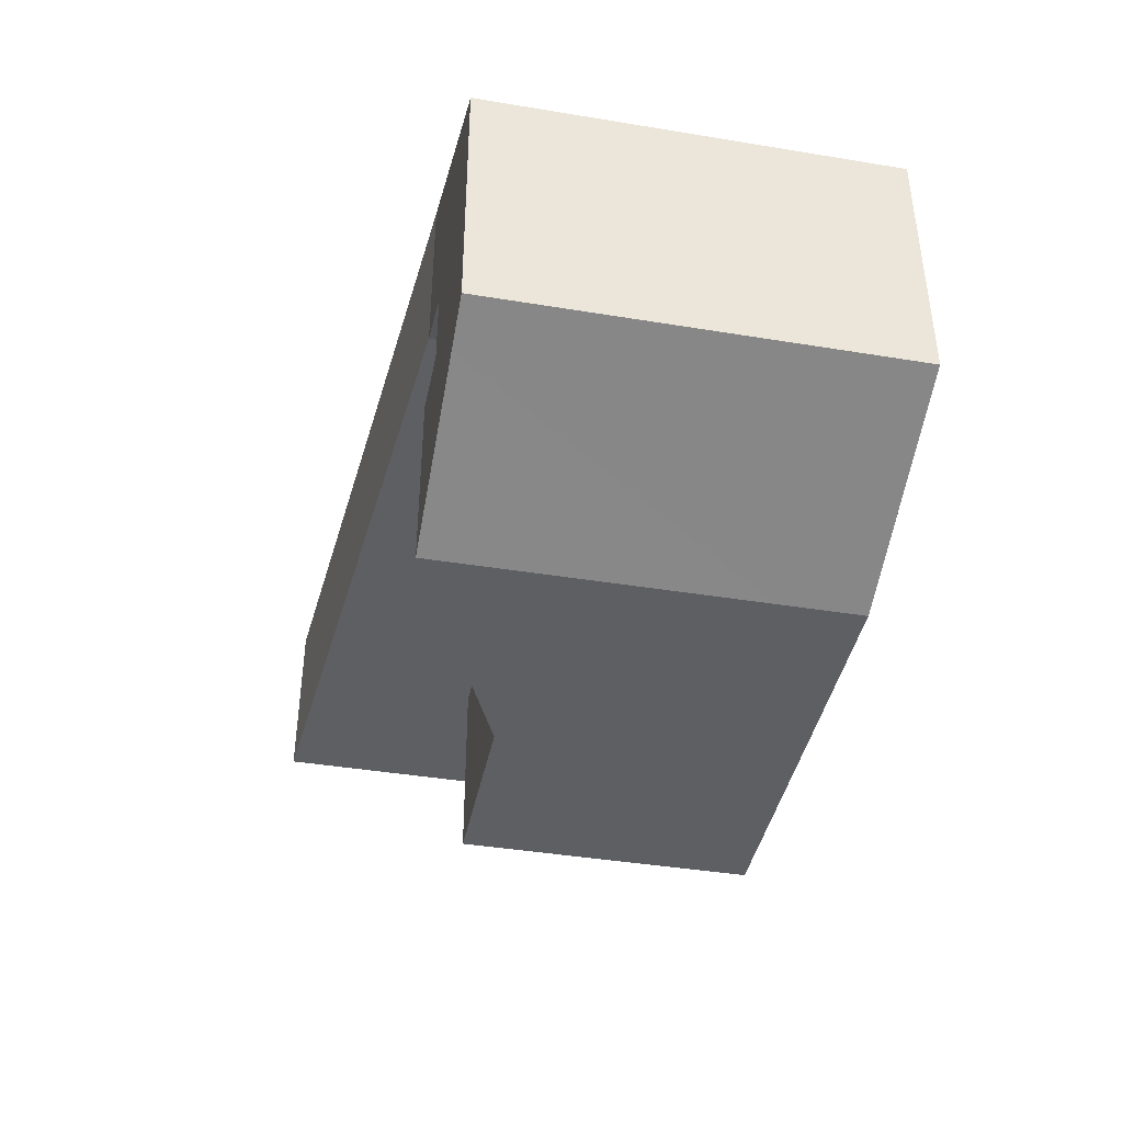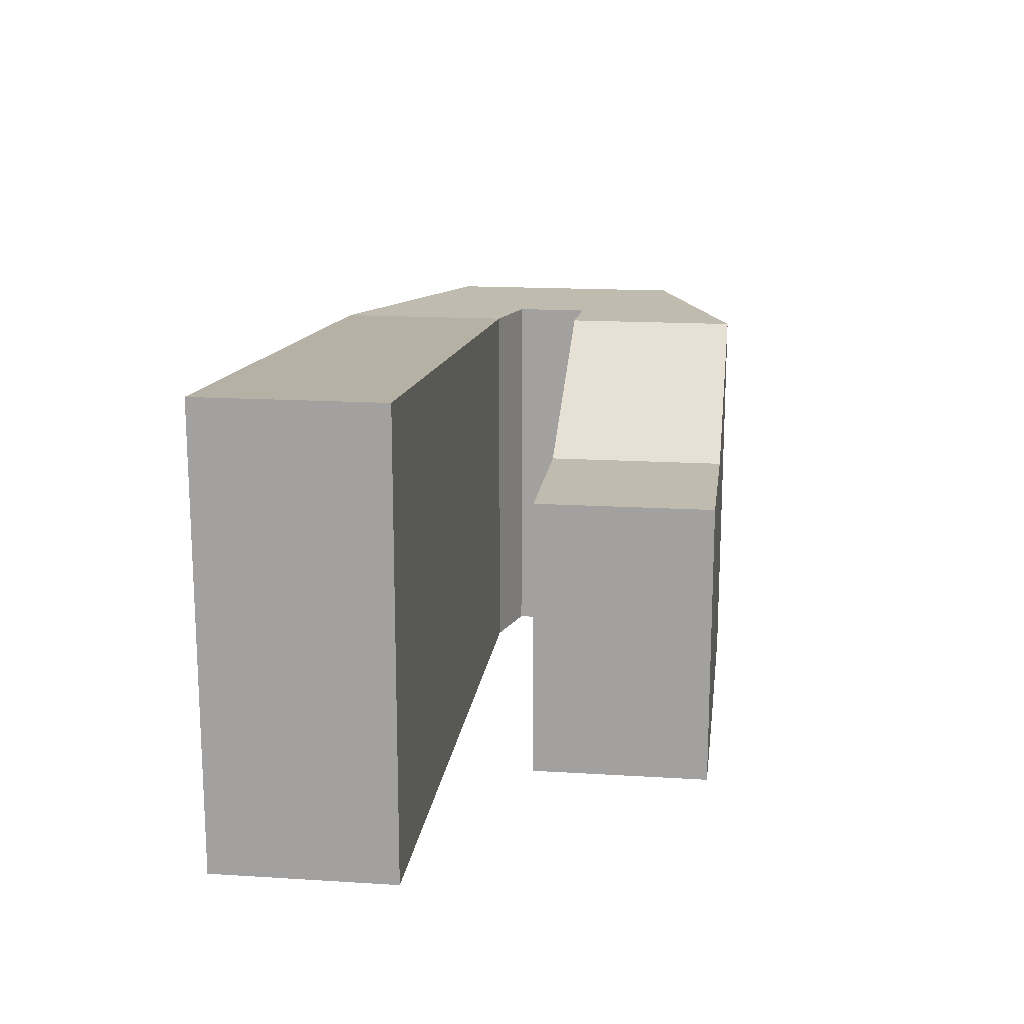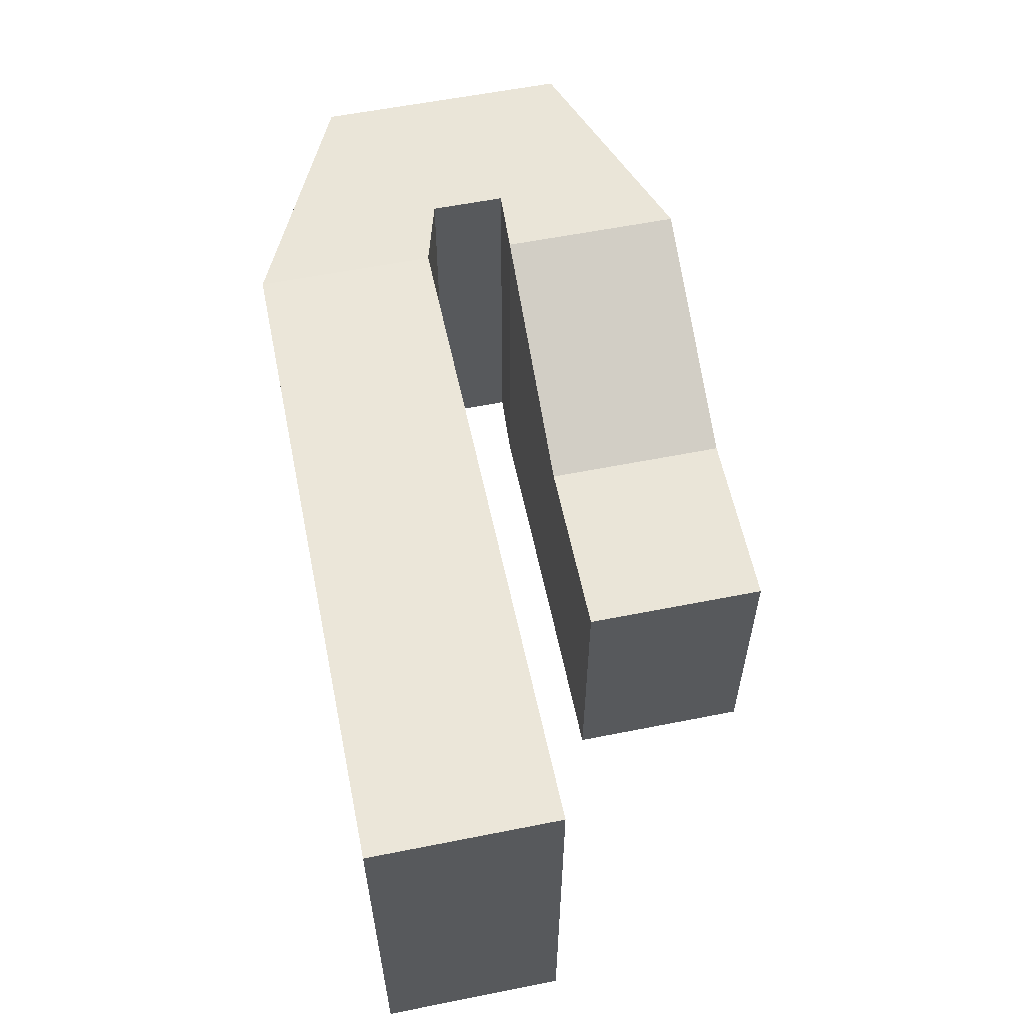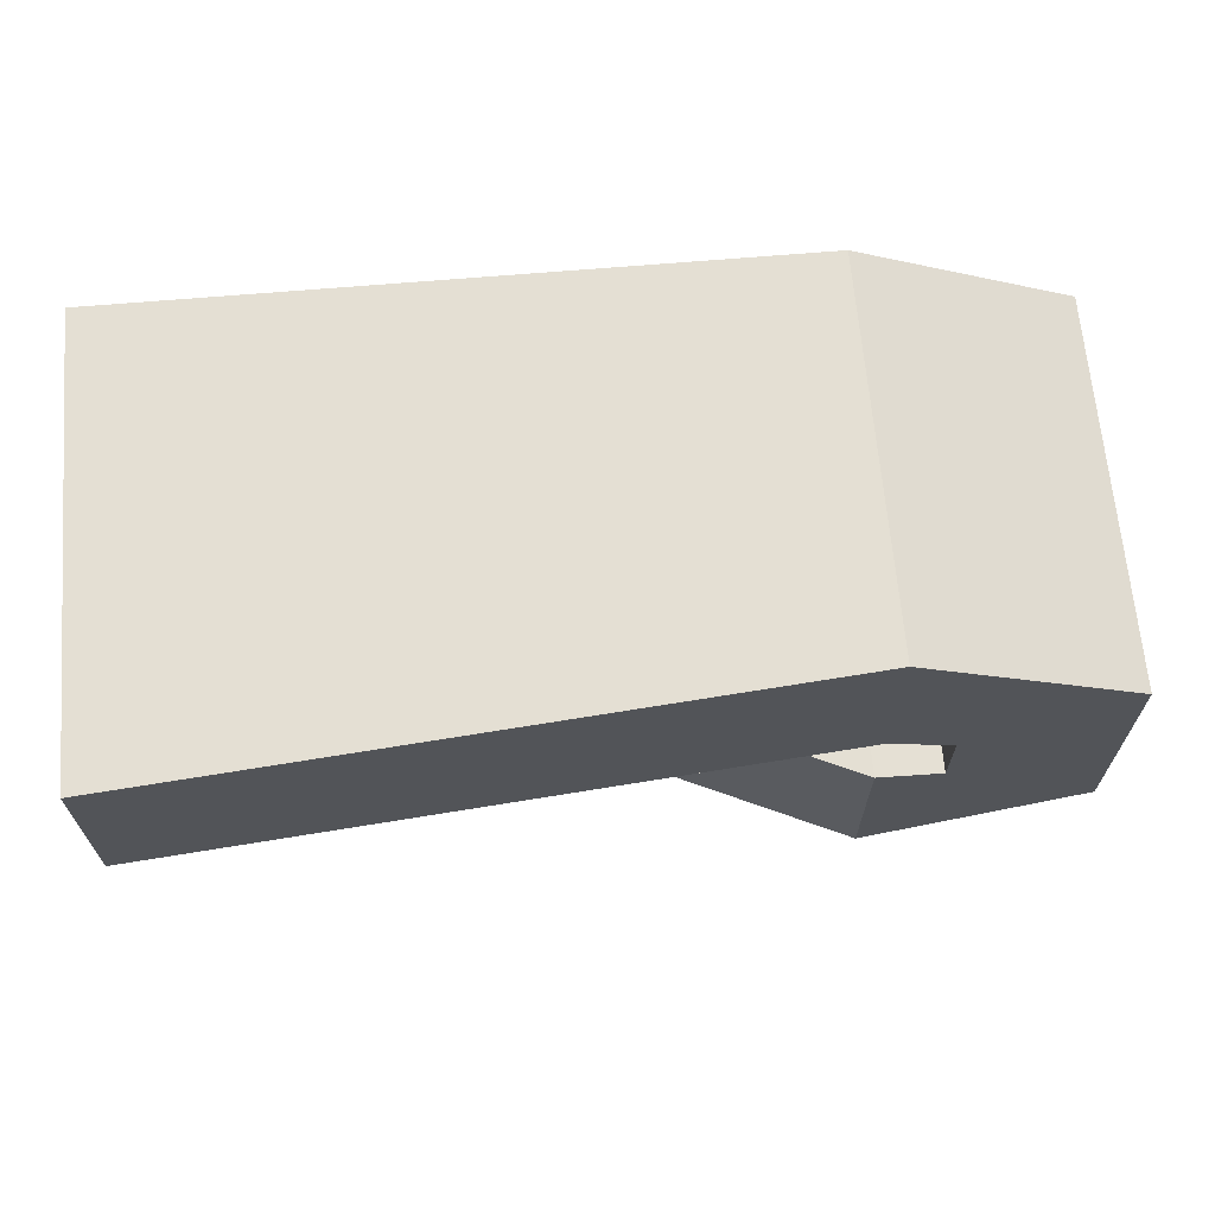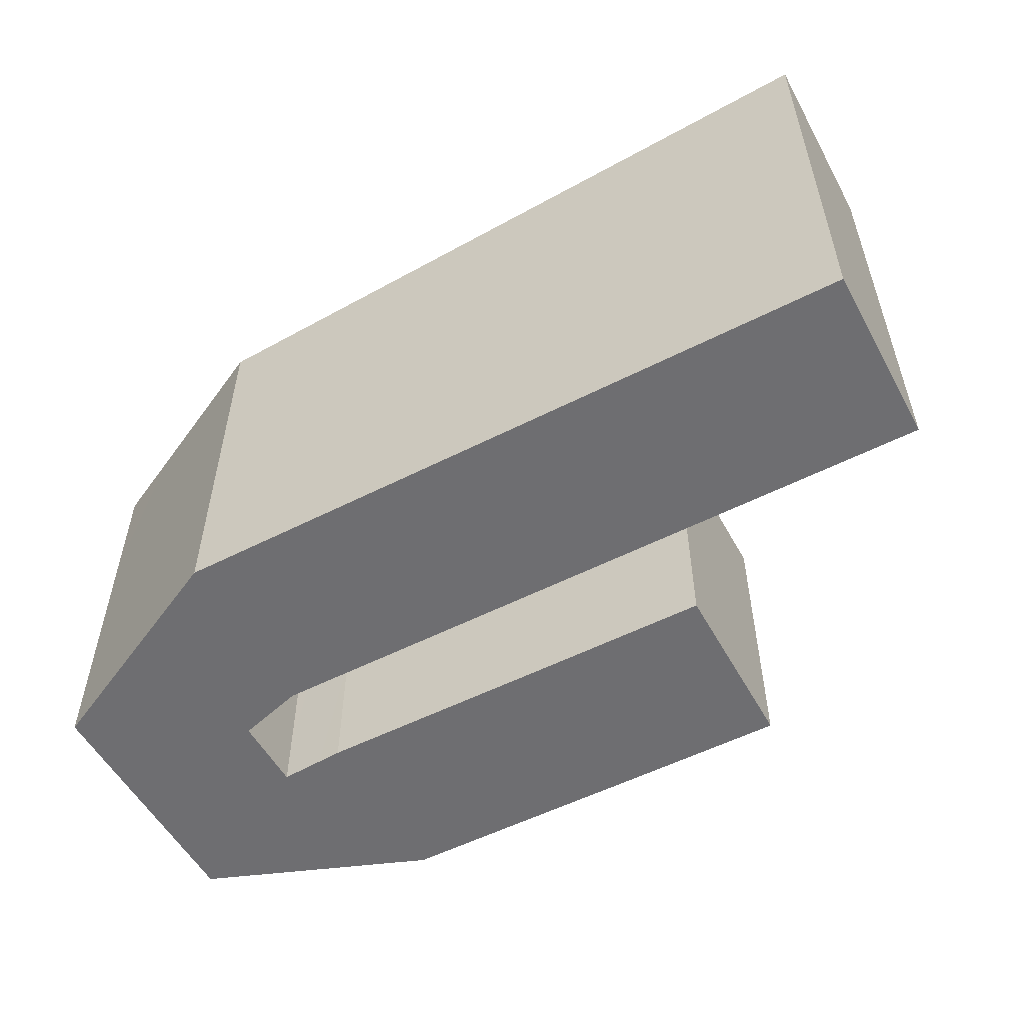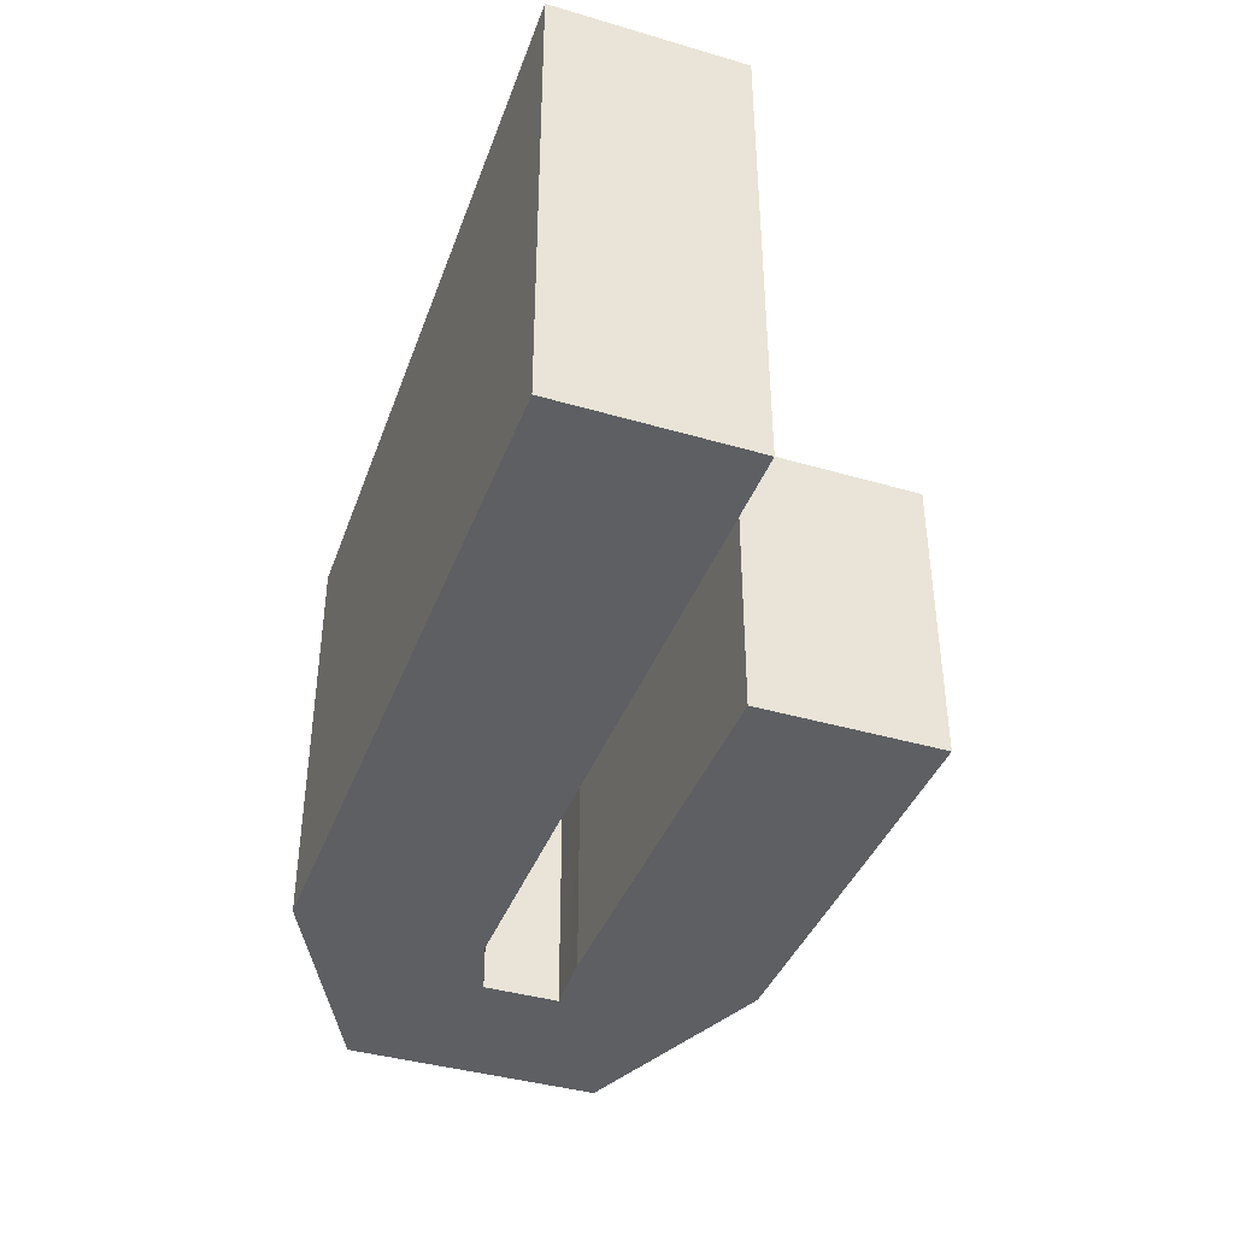
<metadata>
{"format":"obj","ext":"obj","renderer":"f3d","projection":"perspective","resolution":1024,"background":"white","views":[{"elev":-41.4,"azim":-101.3,"up":"+Z"},{"elev":16.2,"azim":97.3,"up":"+Y"},{"elev":58.7,"azim":78.4,"up":"+Y"},{"elev":66.4,"azim":175.1,"up":"+Z"},{"elev":-54.4,"azim":28.4,"up":"+Y"},{"elev":-40.2,"azim":70.2,"up":"+Y"}]}
</metadata>
<code>
g pb_Mesh7068178
v 0 16 0
v 10 16 0
v 10 0 0
v -0.004814 9.537e-07 0
v 10 16 0
v 10 16 -10
v 10 0 -10
v 10 0 0
v 10 16 -10
v 0 16 -10
v -0.004814 9.537e-07 -10
v 10 0 -10
v 25 25 15
v 25 25 5
v 25 0 5
v 25 0 15
v 0 16 -10
v 10 16 -10
v 10 16 0
v 0 16 0
v -0.004814 9.537e-07 0
v 10 0 0
v 10 0 -10
v -0.004814 9.537e-07 -10
v -13.03 0 -9.967
v -13.03 0 0.03251
v -13 22 -10
v -13.03 0 -9.967
v -0.004814 9.537e-07 -10
v 0 16 -10
v -13.03 0 0.03251
v -13 22 0
v 0 16 0
v -0.004814 9.537e-07 0
v -13 22 0
v -13 22 -10
v 0 16 -10
v 0 16 0
v -25.33 9.537e-07 -5.191
v -16.67 9.537e-07 -0.1906
v -25.33 22 -5.191
v -25.33 9.537e-07 -5.191
v -13.03 0 -9.967
v -13 22 -10
v -16.67 9.537e-07 -0.1906
v -16.67 22 -0.1906
v -13 22 0
v -13.03 0 0.03251
v -16.67 22 -0.1906
v -25.33 22 -5.191
v -13 22 -10
v -13 22 0
v -25.33 9.537e-07 8.936
v -16.67 0 3.936
v -25.33 22 8.936
v -25.33 9.537e-07 8.936
v -25.33 9.537e-07 -5.191
v -25.33 22 -5.191
v -16.67 0 3.936
v -16.67 22 3.936
v -16.67 22 -0.1906
v -16.67 9.537e-07 -0.1906
v -16.67 22 3.936
v -25.33 22 8.936
v -13.01 -9.537e-07 15
v -13.01 0 5
v -13 22 15
v -13.01 -9.537e-07 15
v -25.33 9.537e-07 8.936
v -25.33 22 8.936
v -13.01 0 5
v -13 22 5
v -16.67 22 3.936
v -16.67 0 3.936
v -13 22 5
v -13 22 15
v 25 0 15
v 25 0 5
v 25 25 15
v 25 0 15
v -13.01 -9.537e-07 15
v -13 22 15
v 25 0 5
v 25 25 5
v -13 22 5
v -13.01 0 5
v 25 25 5
v 25 25 15
v -13 22 15
v -13 22 5
g pb_Mesh7068178_0
f 3 2 1
f 4 3 1
f 7 6 5
f 8 7 5
f 11 10 9
f 12 11 9
f 15 14 13
f 16 15 13
f 19 18 17
f 20 19 17
f 23 22 21
f 24 23 21
f 21 26 25
f 24 21 25
f 29 28 27
f 30 29 27
f 33 32 31
f 34 33 31
f 37 36 35
f 38 37 35
f 26 40 39
f 25 26 39
f 43 42 41
f 44 43 41
f 47 46 45
f 48 47 45
f 51 50 49
f 52 51 49
f 40 54 53
f 39 40 53
f 57 56 55
f 58 57 55
f 61 60 59
f 62 61 59
f 50 64 63
f 49 50 63
f 54 66 65
f 53 54 65
f 69 68 67
f 70 69 67
f 73 72 71
f 74 73 71
f 64 76 75
f 63 64 75
f 66 78 77
f 65 66 77
f 81 80 79
f 82 81 79
f 85 84 83
f 86 85 83
f 89 88 87
f 90 89 87

</code>
